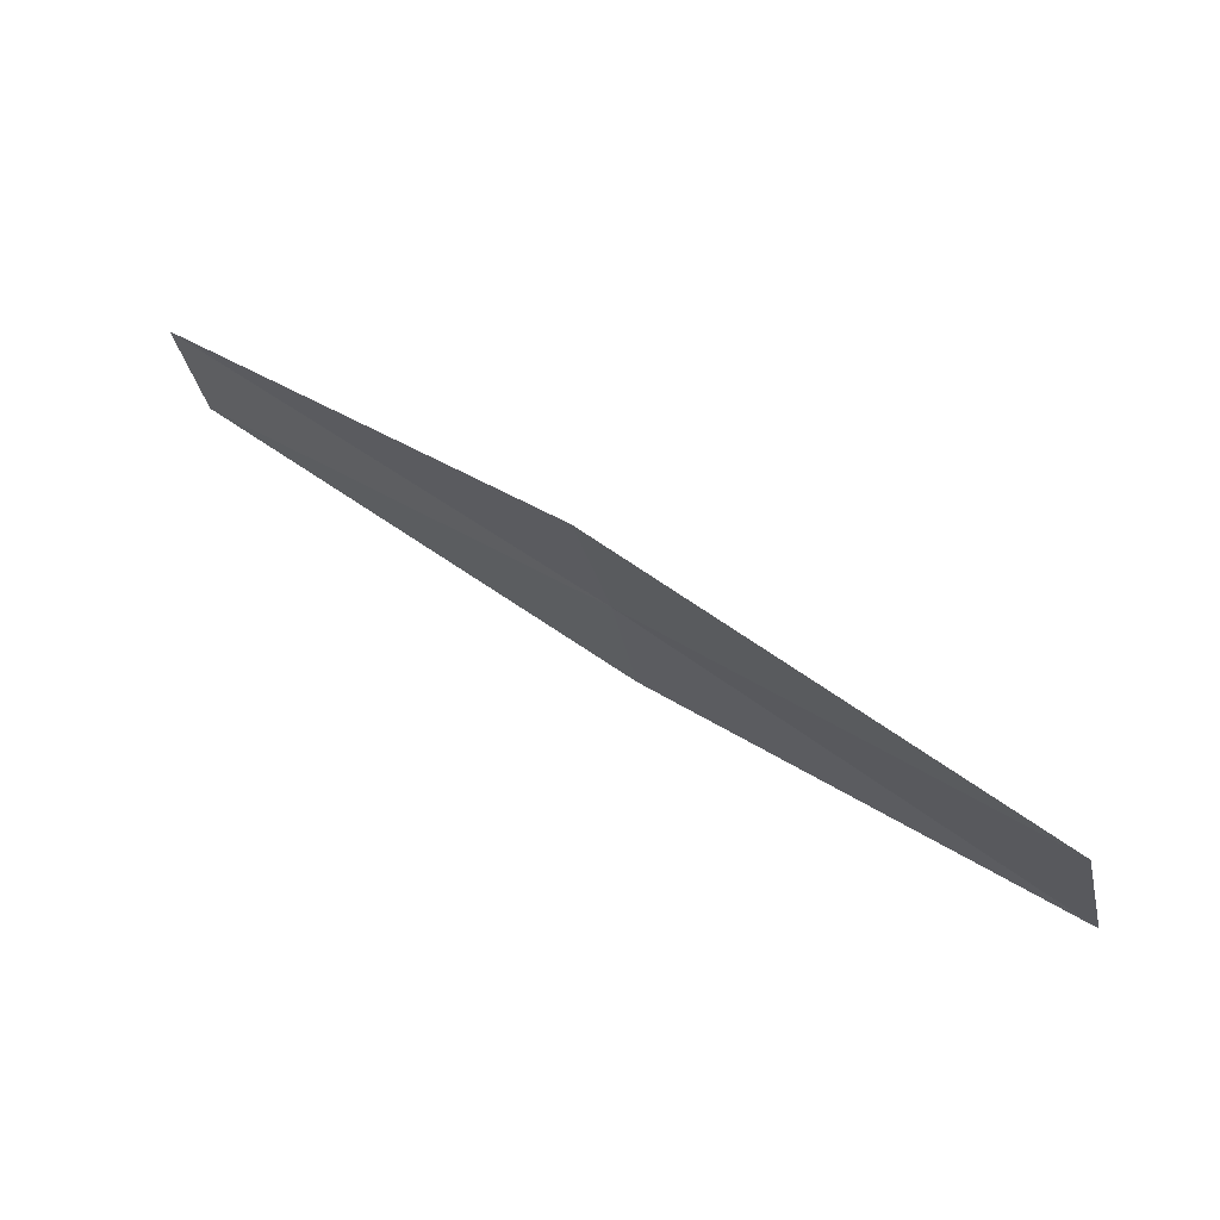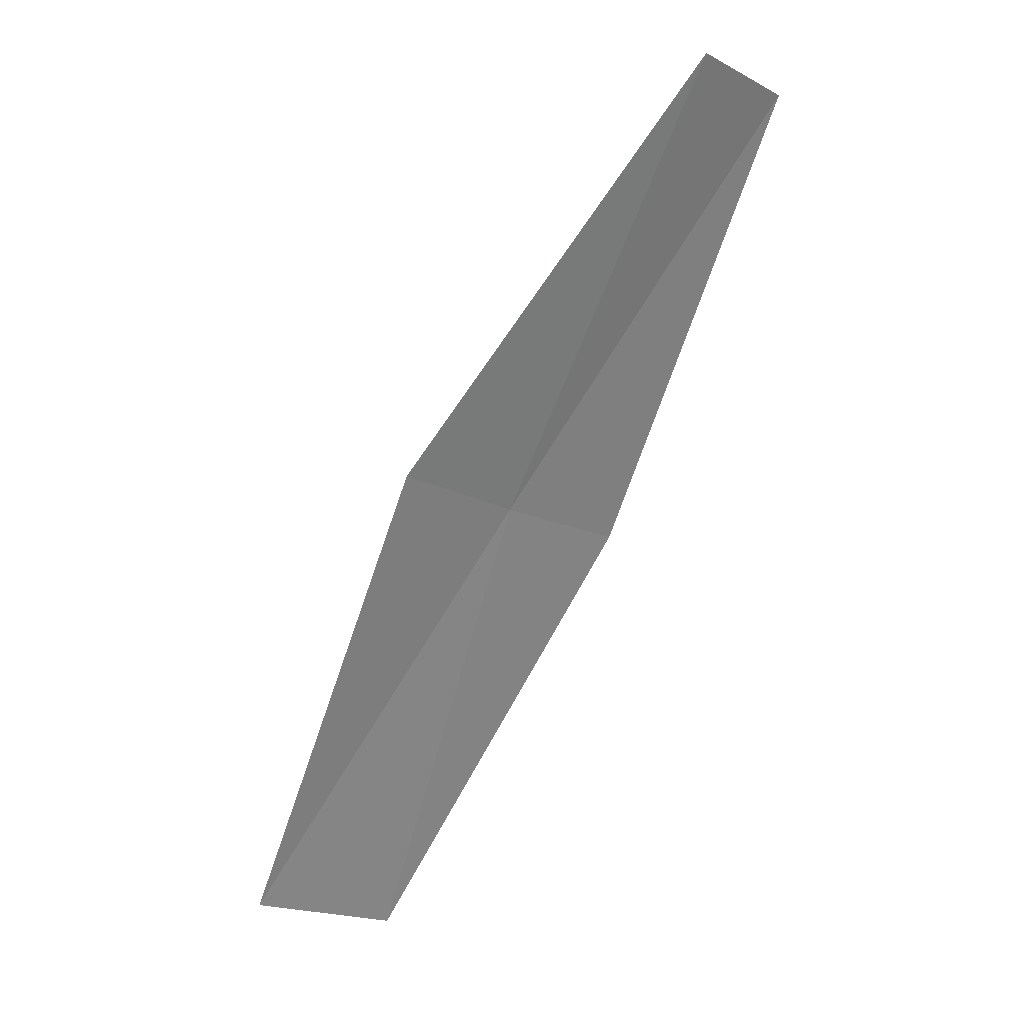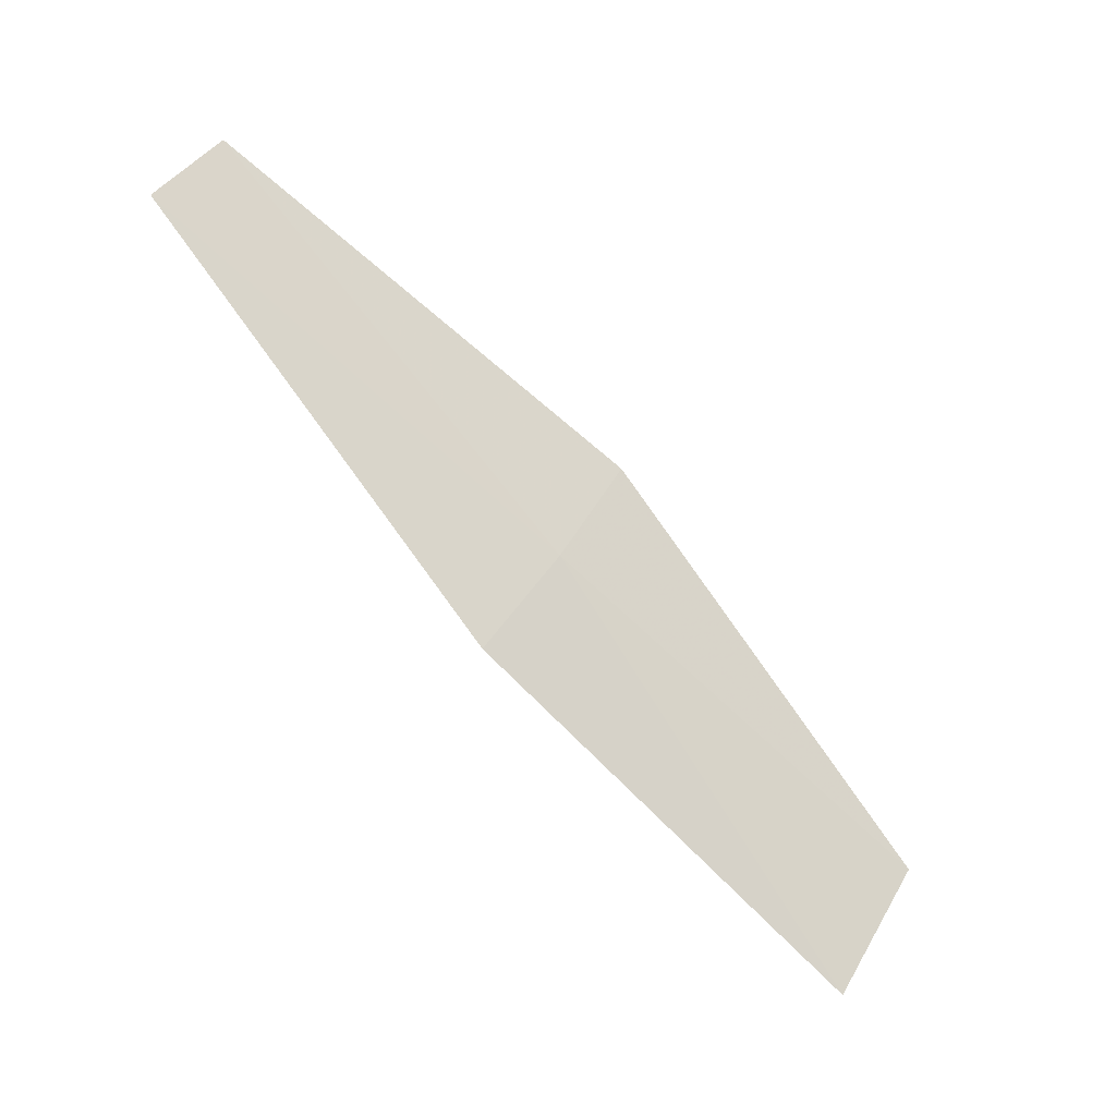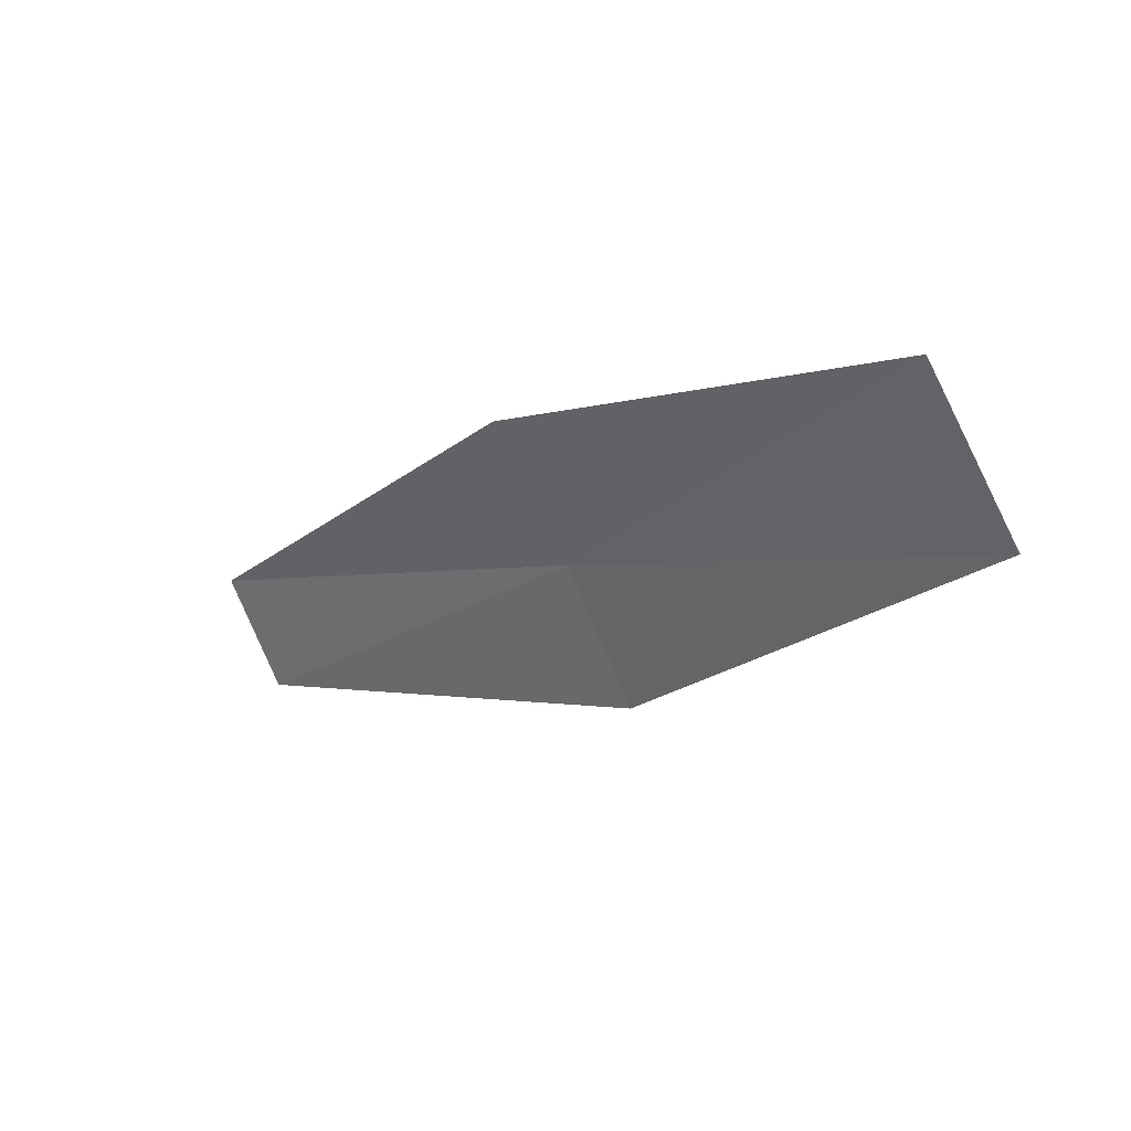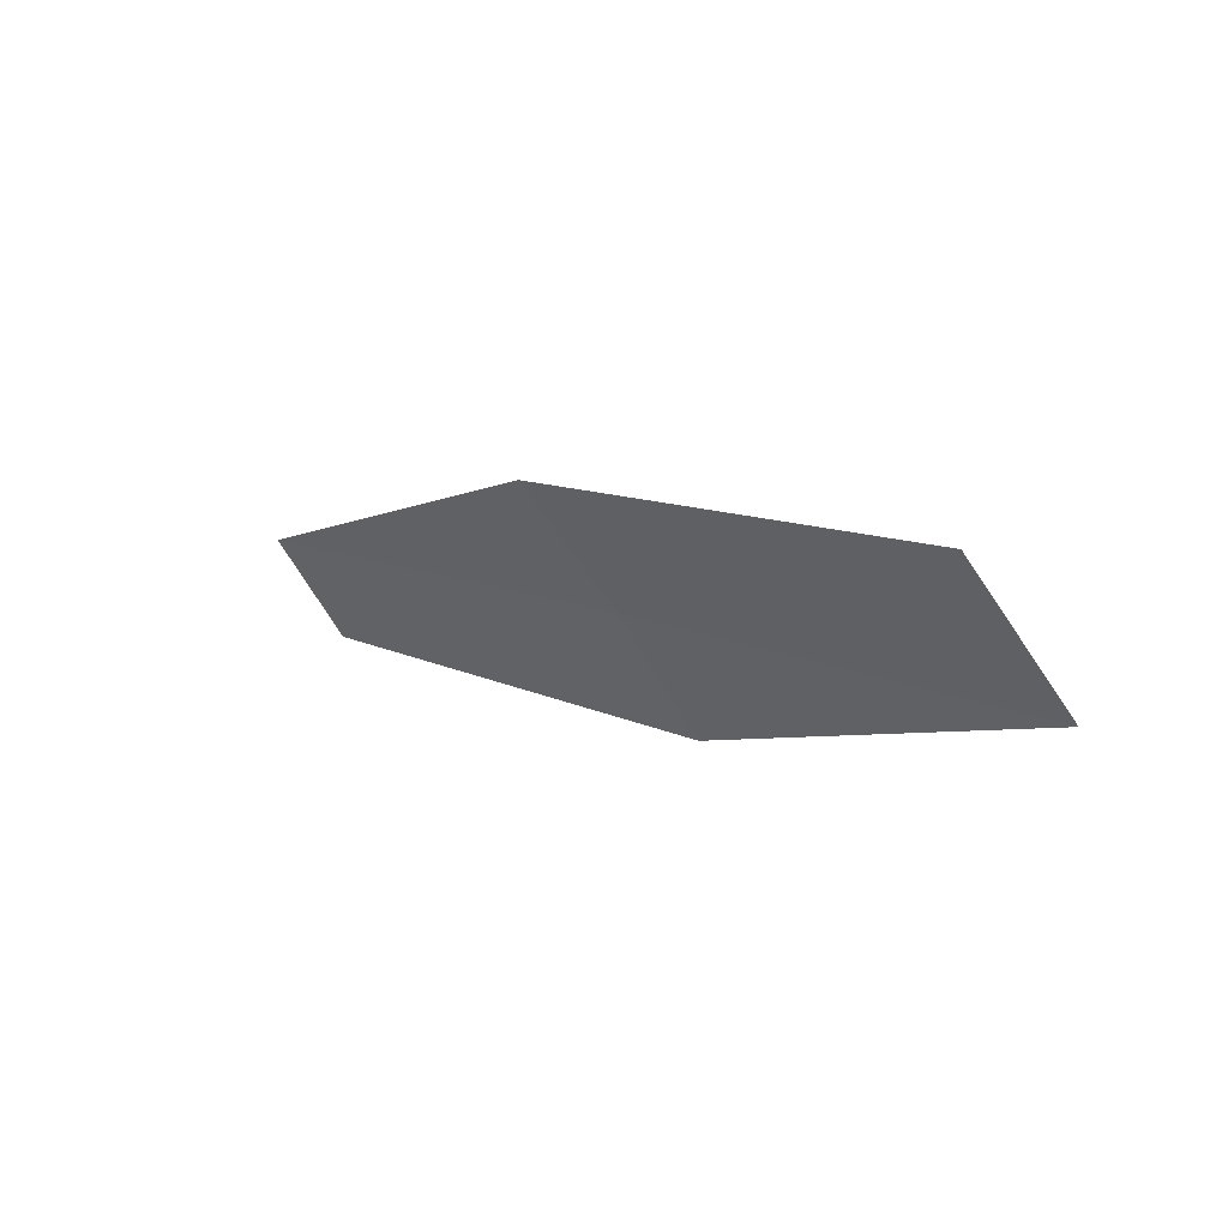
<metadata>
{"format":"obj","ext":"obj","renderer":"f3d","projection":"perspective","resolution":1024,"background":"white","views":[{"elev":-6.9,"azim":-146.3,"up":"+Z"},{"elev":-43.9,"azim":69.0,"up":"+Z"},{"elev":60.3,"azim":-130.4,"up":"+Z"},{"elev":-54.9,"azim":-131.0,"up":"+Z"},{"elev":-35.9,"azim":-124.9,"up":"+Z"}]}
</metadata>
<code>
v -5.978 -2.069 37.53
v -7.228 -1.998 36.91
v -6.119 -1.692 37.68
v -7.06 -2.444 36.76
v -5.813 -2.435 37.39
v -4.859 -1.682 38.29
v -4.727 -1.98 38.16
f 1 3 2
f 1 2 4
f 1 4 5
f 1 6 3
f 1 7 6
f 1 5 7

</code>
